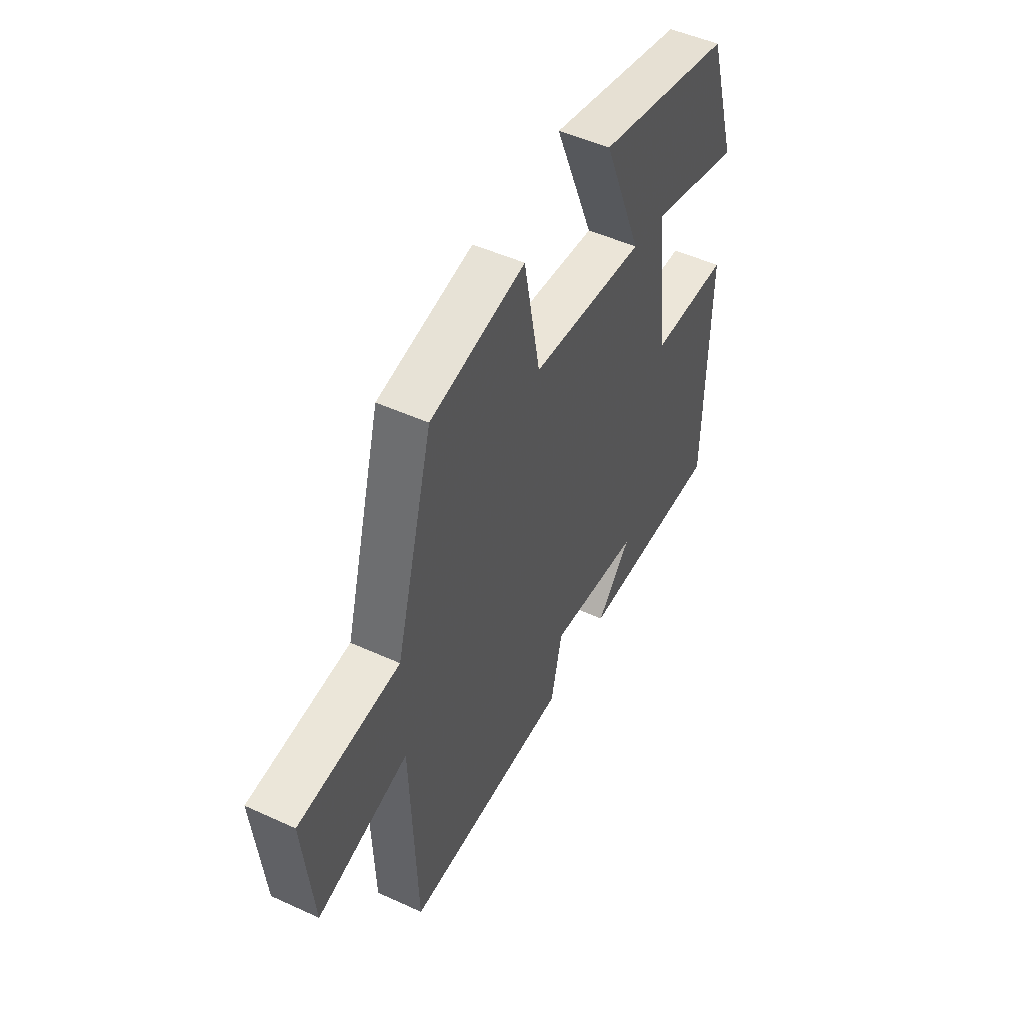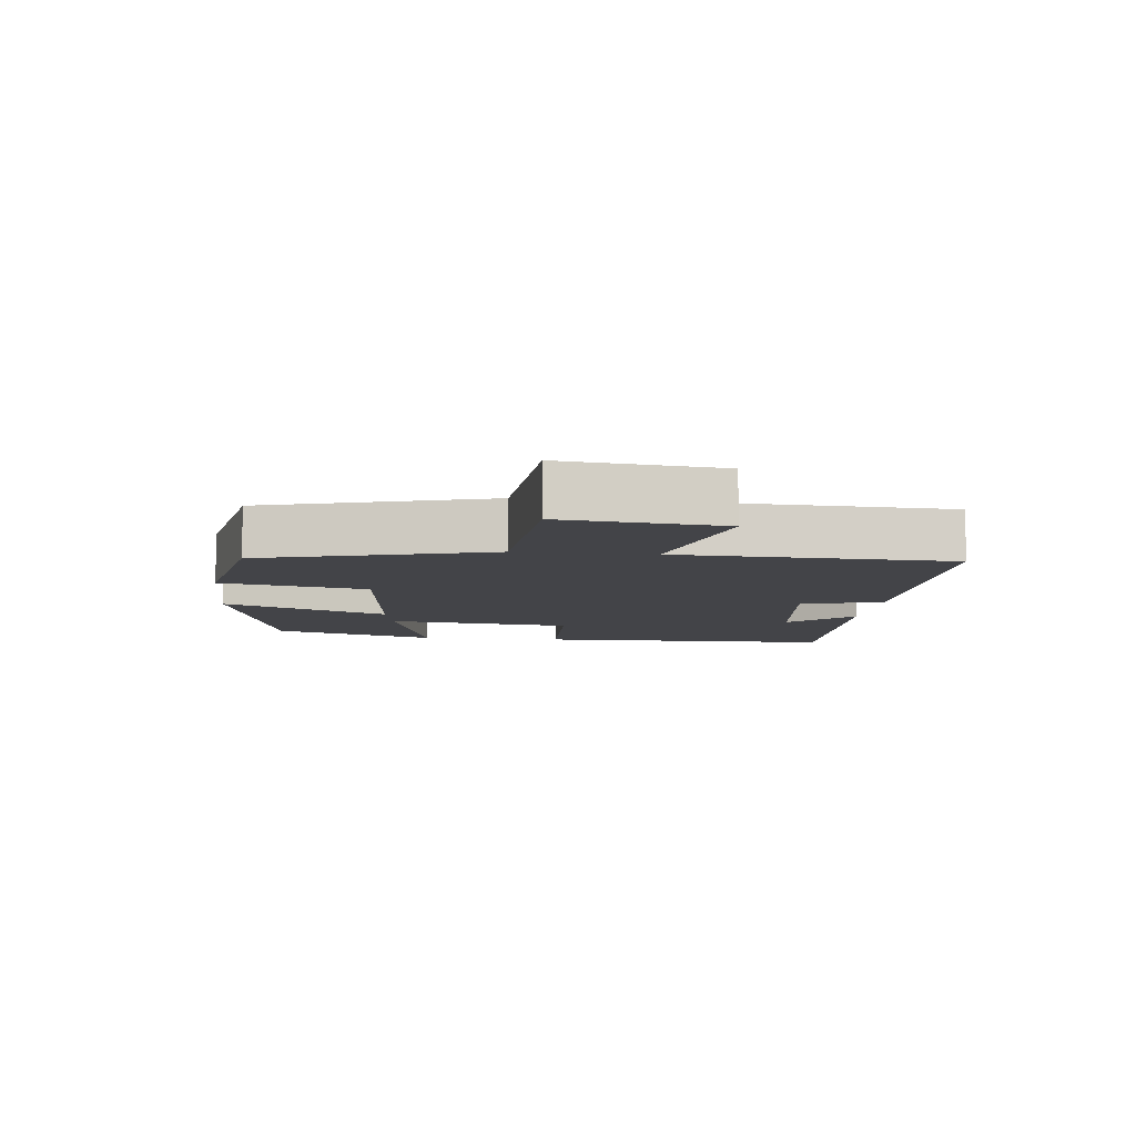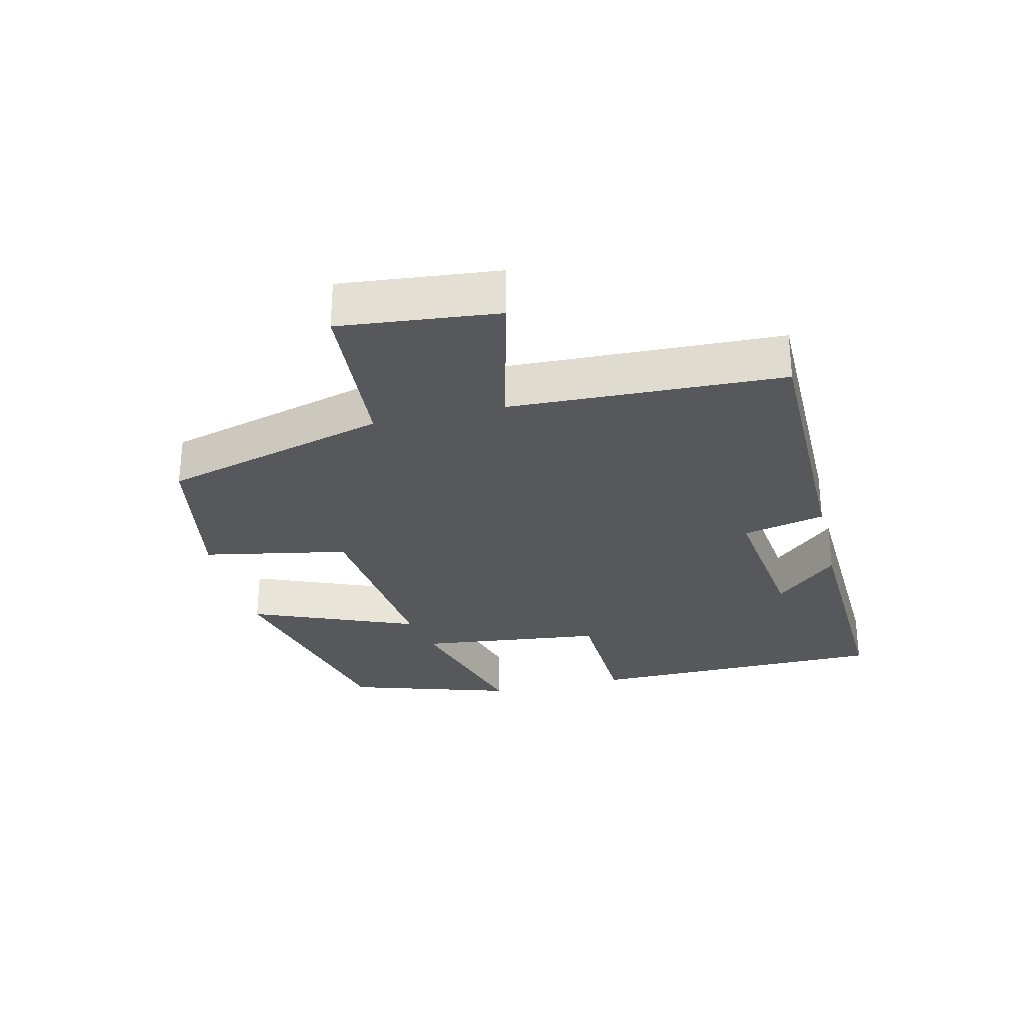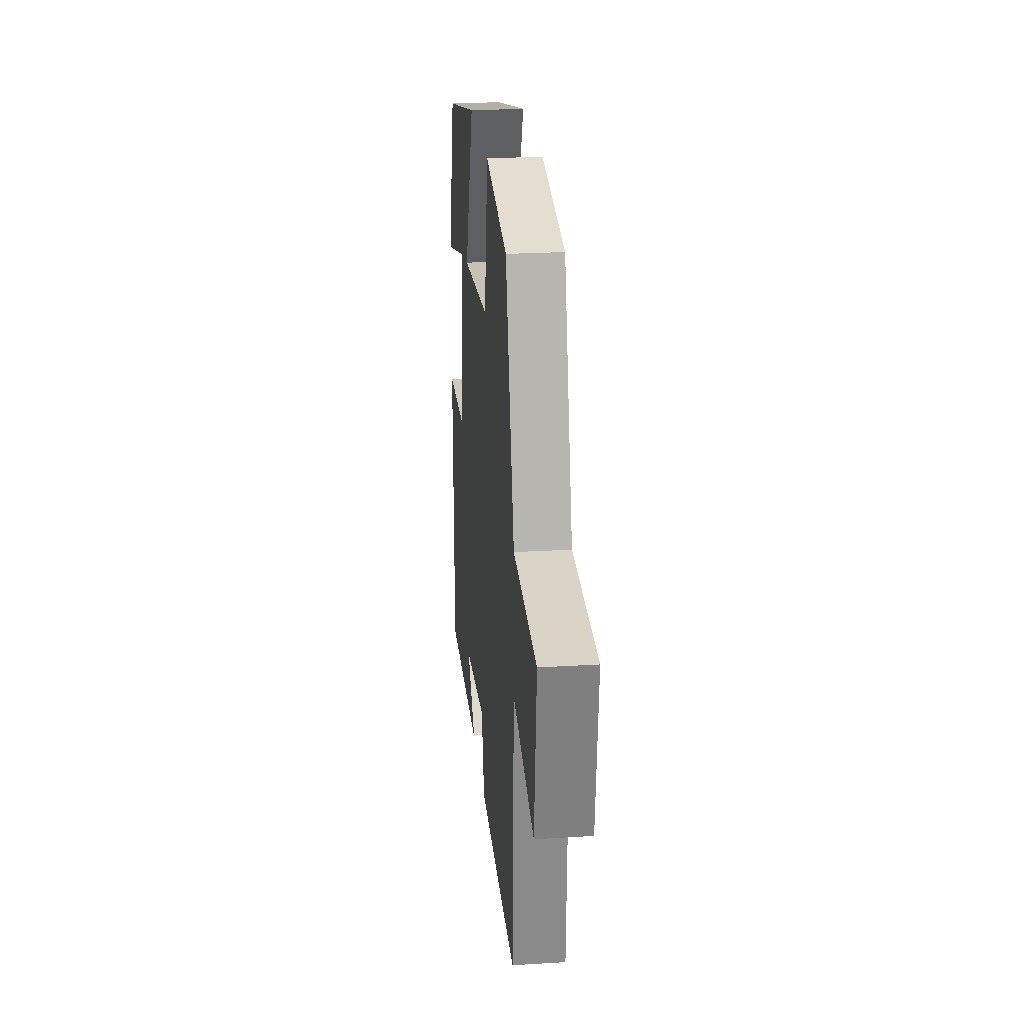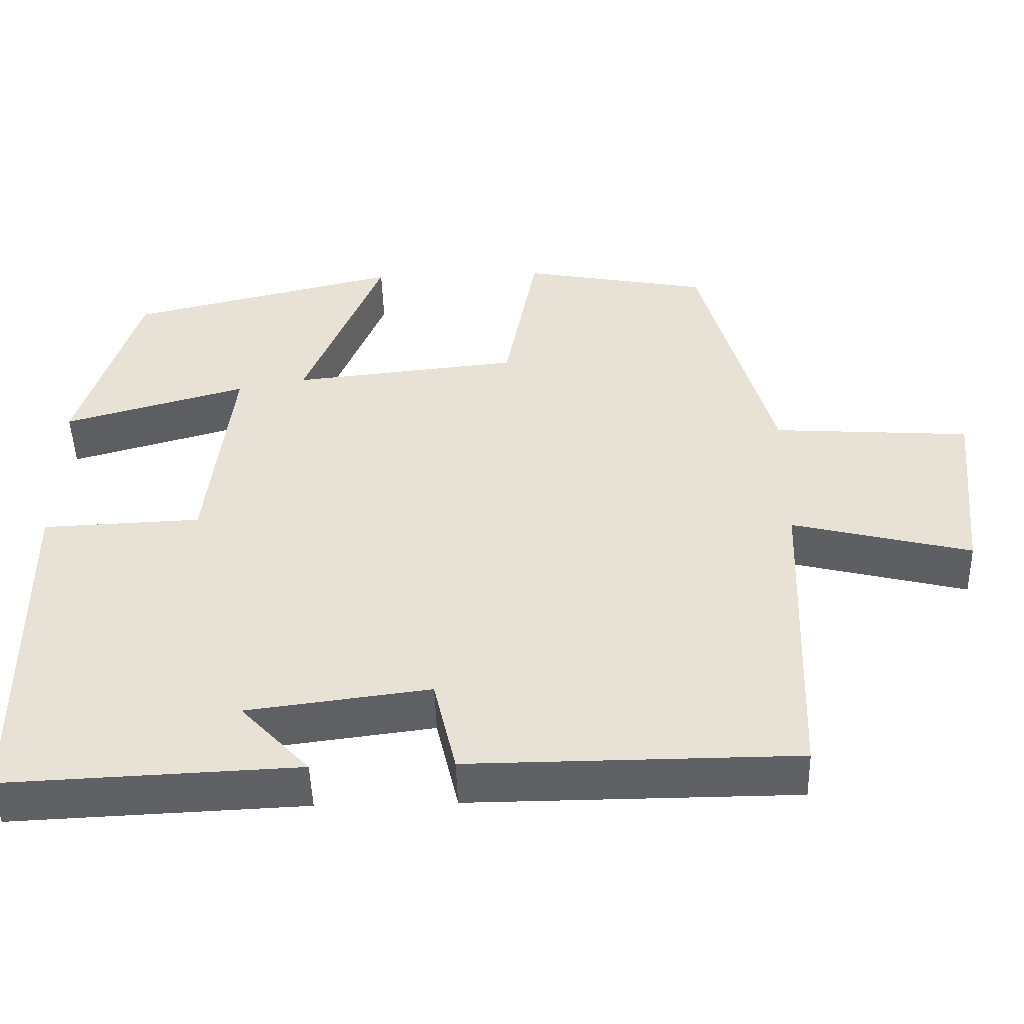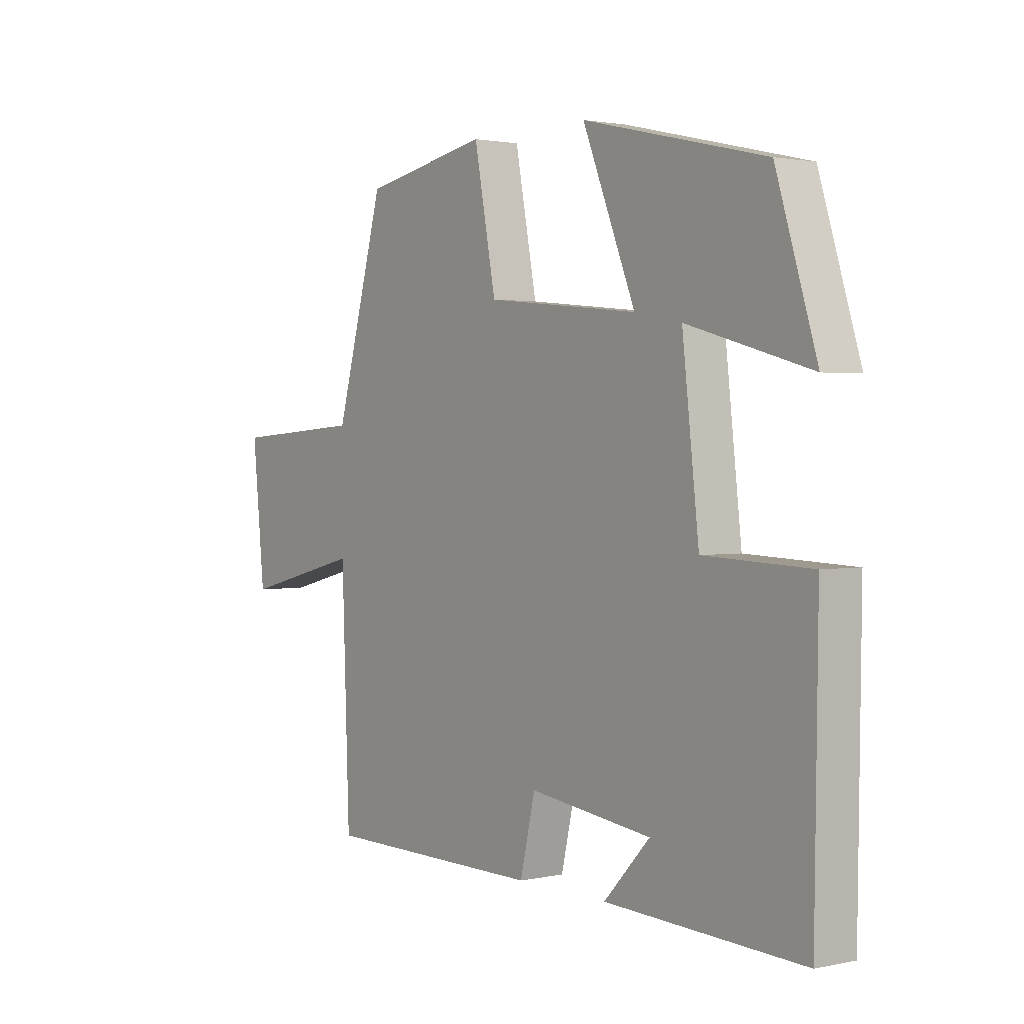
<metadata>
{"format":"obj","ext":"obj","renderer":"f3d","projection":"perspective","resolution":1024,"background":"white","views":[{"elev":49.3,"azim":116.9,"up":"+Z"},{"elev":-8.3,"azim":83.5,"up":"+Y"},{"elev":-28.6,"azim":103.4,"up":"+Y"},{"elev":24.8,"azim":84.3,"up":"+Z"},{"elev":-48.5,"azim":1.7,"up":"+Z"},{"elev":1.8,"azim":-127.0,"up":"+Z"}]}
</metadata>
<code>
v -0.494 0.07 -0.516
v -0.5 0.07 -0.057
v -0.295 0.07 -0.049
v -0.263 0.07 0.233
v -0.5 0.07 0.167
v -0.422 0.07 0.418
v -0.071 0.07 0.5
v -0.173 0.07 0.25
v 0.121 0.07 0.28
v 0.163 0.07 0.5
v 0.405 0.07 0.454
v 0.5 0.07 0.112
v 0.755 0.07 0.094
v 0.731 0.07 -0.144
v 0.5 0.07 -0.086
v 0.485 0.07 -0.498
v 0.061 0.07 -0.5
v 0.032 0.07 -0.375
v -0.204 0.07 -0.405
v -0.115 0.07 -0.5
v -0.494 0 -0.516
v -0.5 0 -0.057
v -0.295 0 -0.049
v -0.263 0 0.233
v -0.5 0 0.167
v -0.422 0 0.418
v -0.071 0 0.5
v -0.173 0 0.25
v 0.121 0 0.28
v 0.163 0 0.5
v 0.405 0 0.454
v 0.5 0 0.112
v 0.755 0 0.094
v 0.731 0 -0.144
v 0.5 0 -0.086
v 0.485 0 -0.498
v 0.061 0 -0.5
v 0.032 0 -0.375
v -0.204 0 -0.405
v -0.115 0 -0.5
f 19 20 1
f 15 16 17 18
f 15 18 19
f 12 13 14 15
f 11 12 15
f 10 11 15
f 9 10 15
f 8 9 15 19
f 6 7 8
f 4 5 6
f 4 6 8
f 3 4 8 19
f 1 2 3 19
f 21 40 39
f 38 37 36 35
f 39 38 35
f 35 34 33 32
f 35 32 31
f 35 31 30
f 35 30 29
f 39 35 29 28
f 28 27 26
f 26 25 24
f 28 26 24
f 39 28 24 23
f 39 23 22 21
f 1 21 22 2
f 2 22 23 3
f 3 23 24 4
f 4 24 25 5
f 5 25 26 6
f 6 26 27 7
f 7 27 28 8
f 8 28 29 9
f 9 29 30 10
f 10 30 31 11
f 11 31 32 12
f 12 32 33 13
f 13 33 34 14
f 14 34 35 15
f 15 35 36 16
f 16 36 37 17
f 17 37 38 18
f 18 38 39 19
f 19 39 40 20
f 20 40 21 1

</code>
